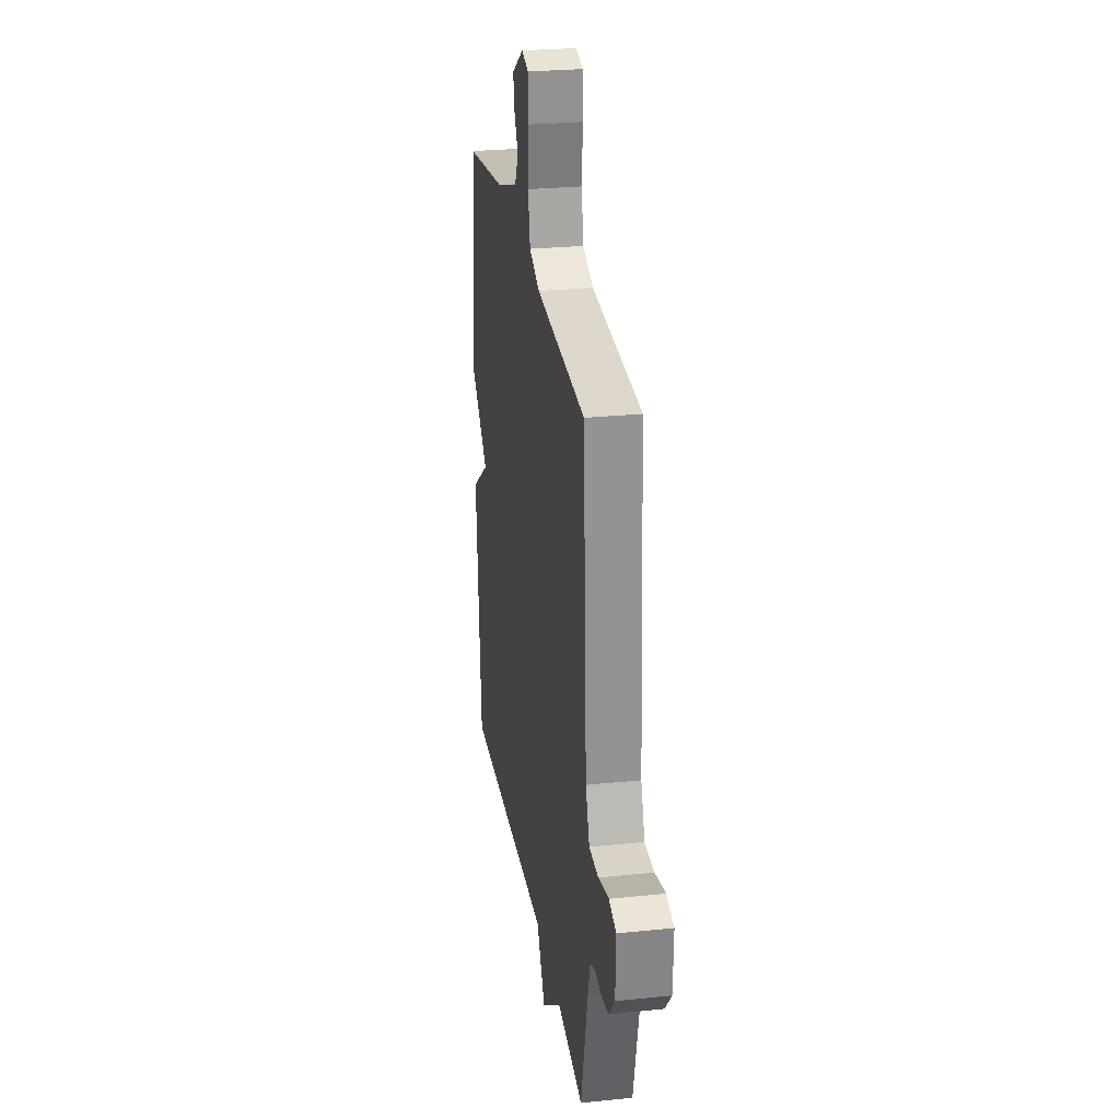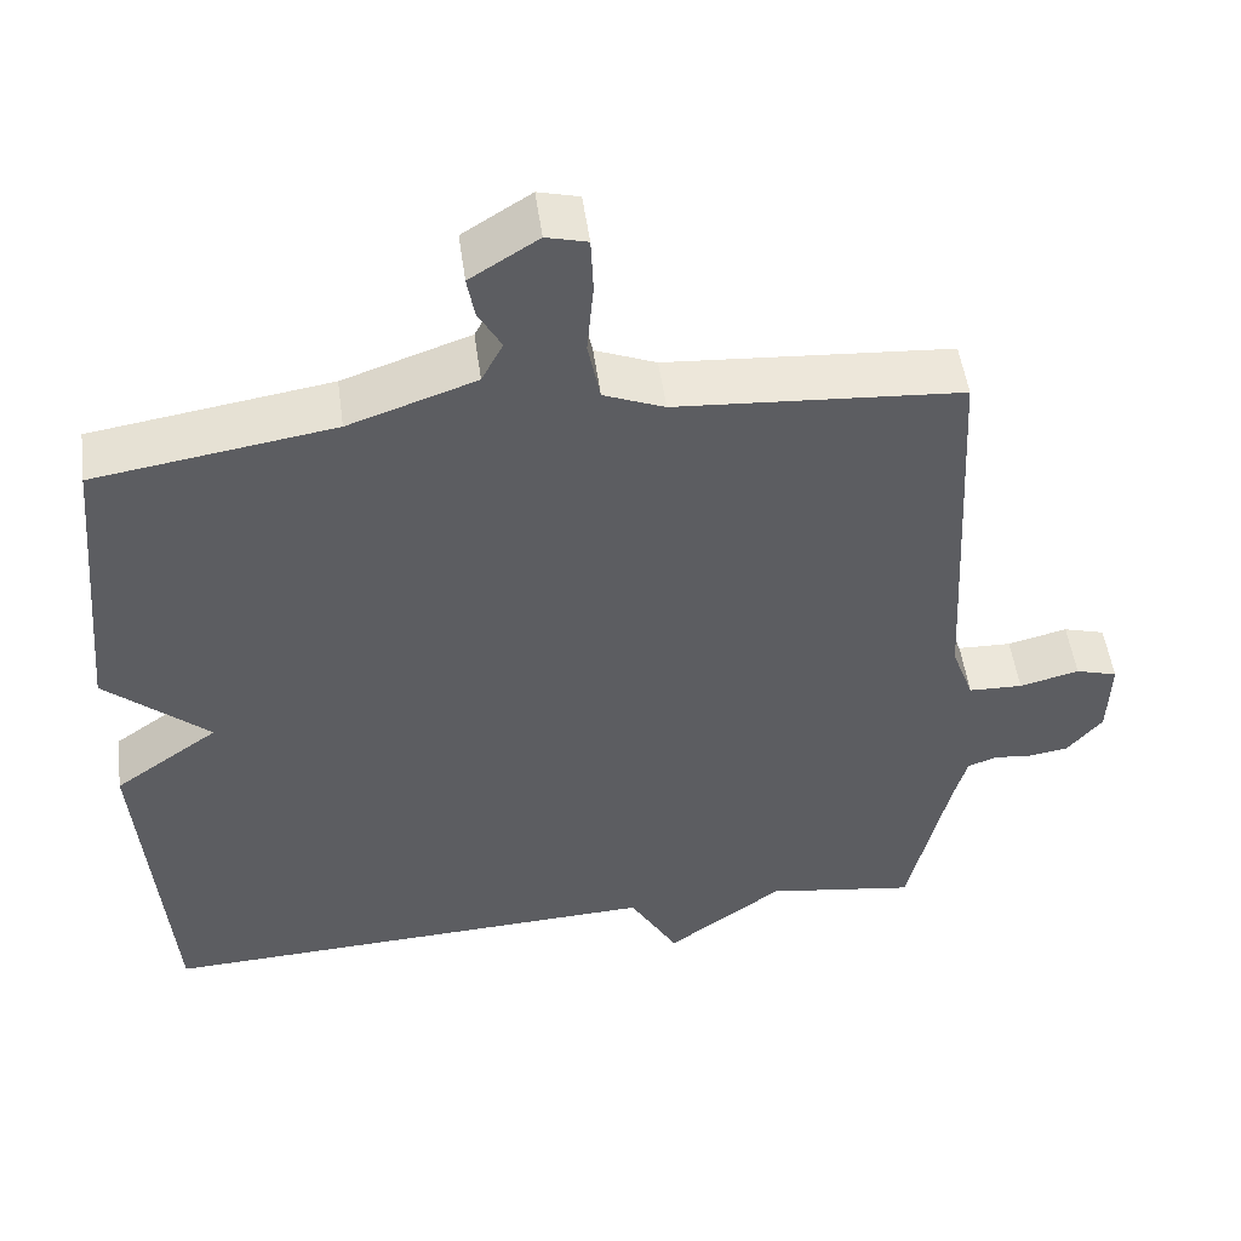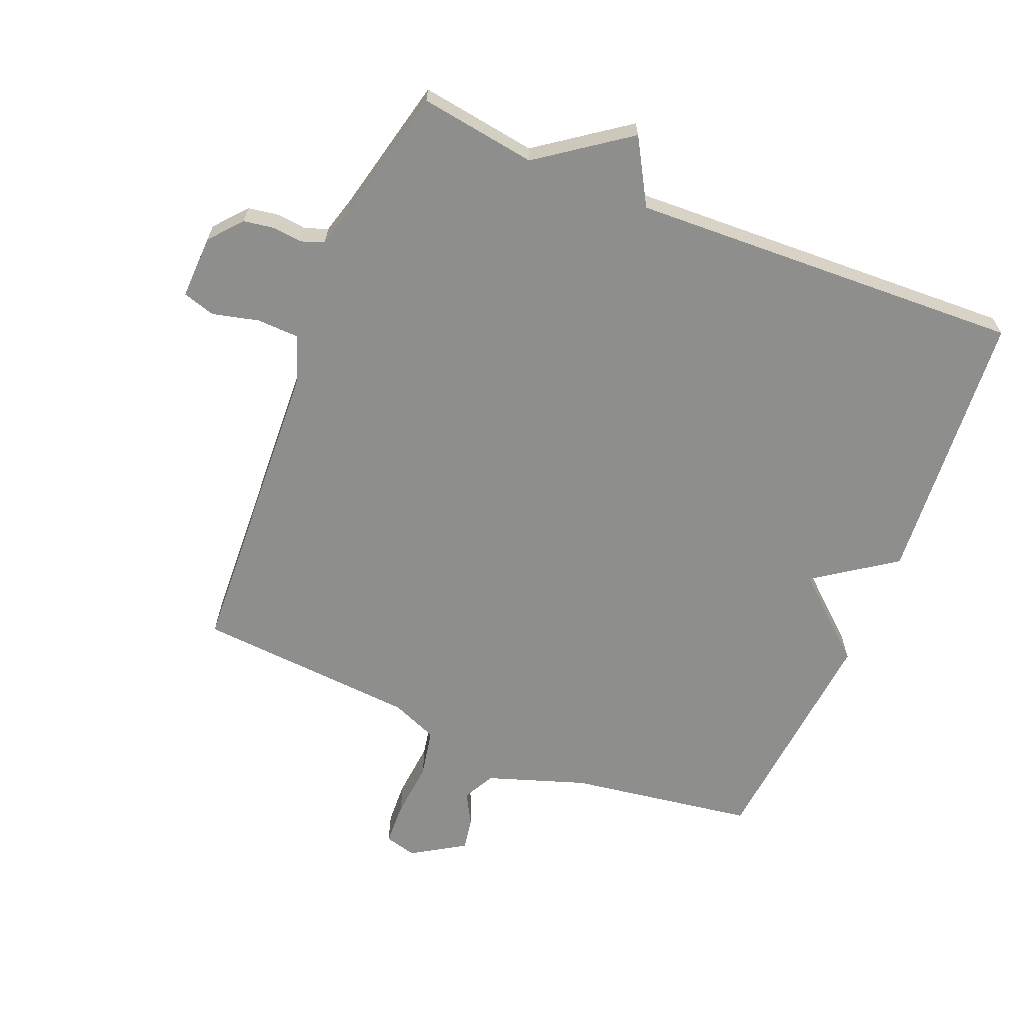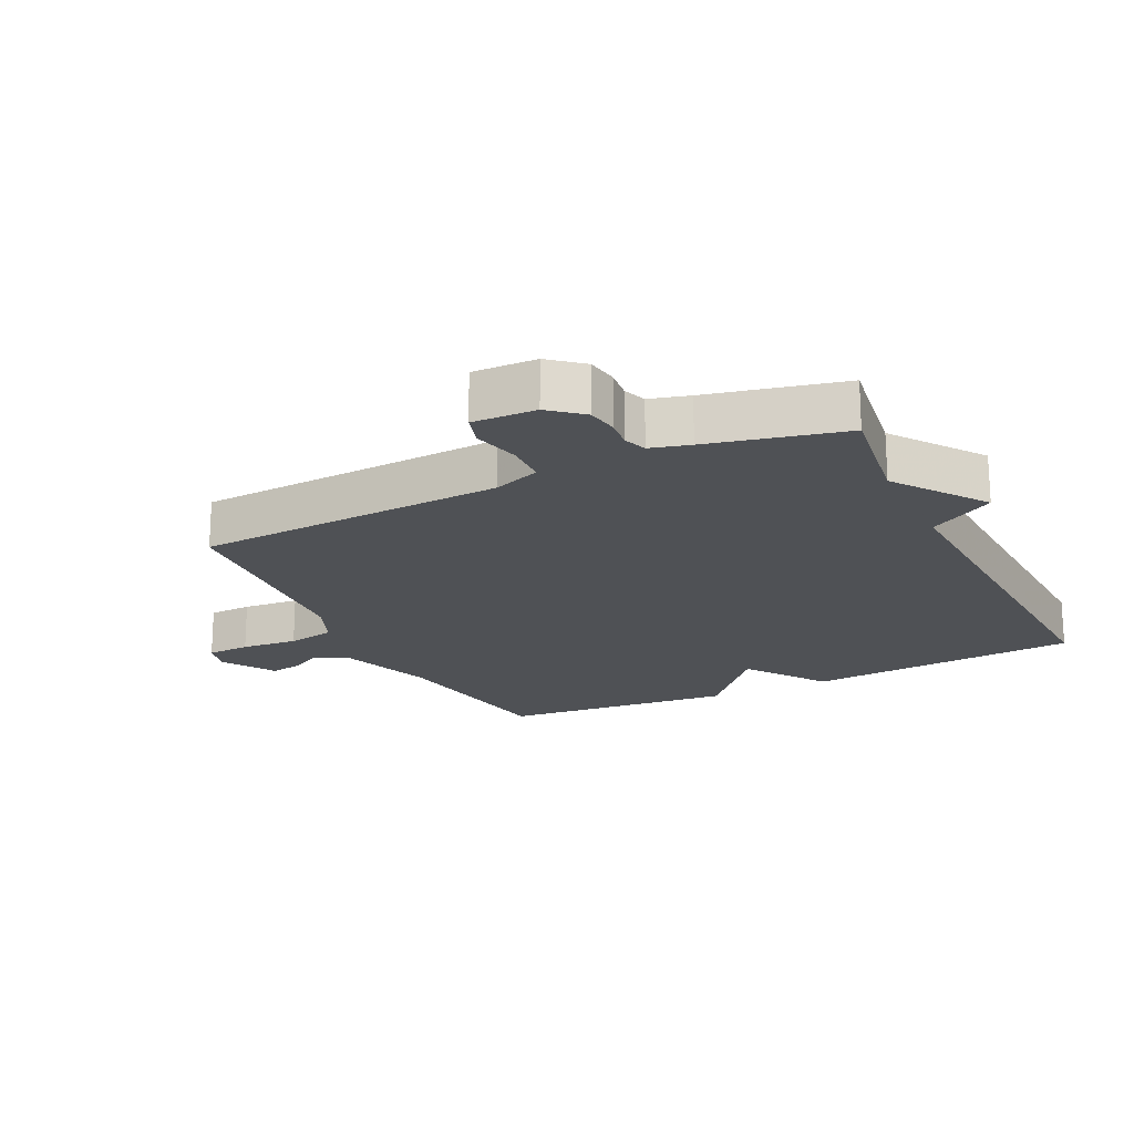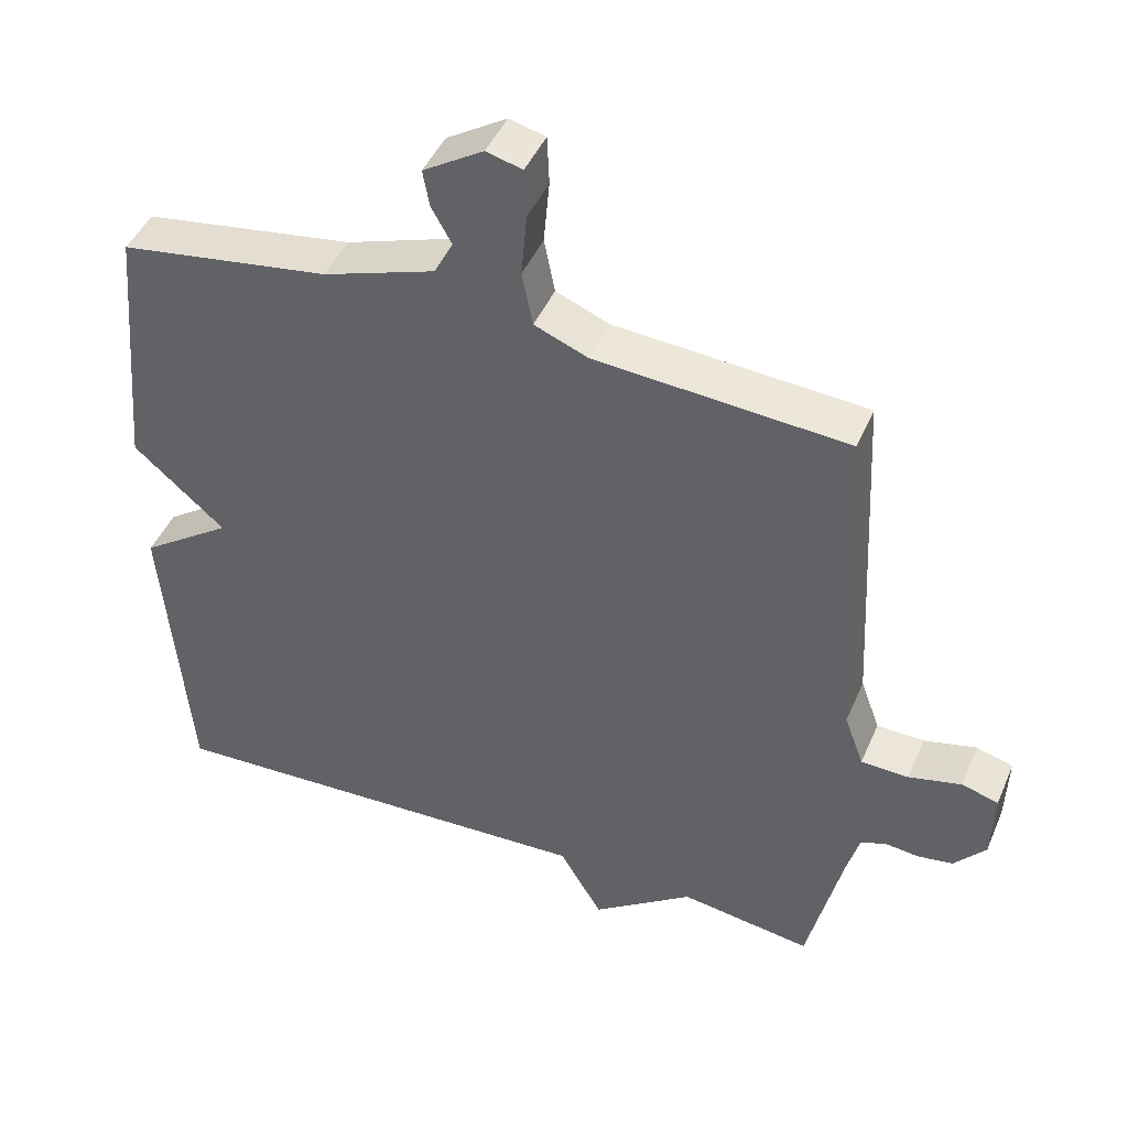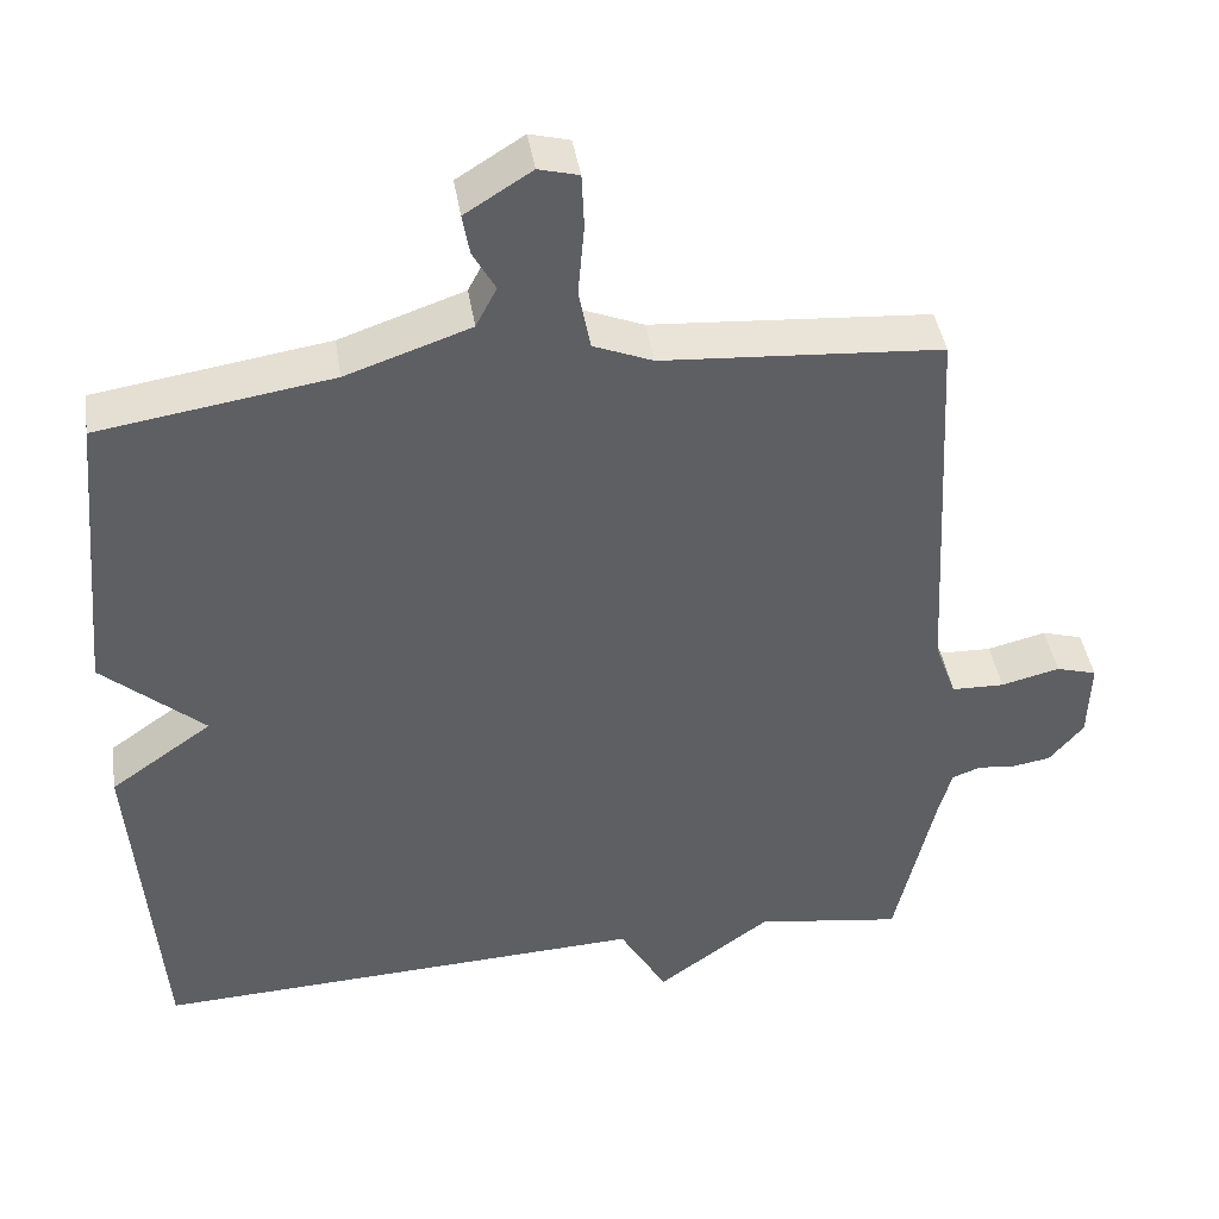
<metadata>
{"format":"obj","ext":"obj","renderer":"f3d","projection":"perspective","resolution":1024,"background":"white","views":[{"elev":26.9,"azim":80.9,"up":"+Z"},{"elev":50.8,"azim":-7.7,"up":"+Z"},{"elev":-64.9,"azim":157.6,"up":"+Y"},{"elev":-19.5,"azim":116.0,"up":"+Y"},{"elev":45.3,"azim":22.5,"up":"+Z"},{"elev":42.3,"azim":-9.0,"up":"+Z"}]}
</metadata>
<code>
v -0.5 0.07 0.5
v -0.209 0.07 0.545
v -0.054 0.07 0.598
v -0.028 0.07 0.648
v -0.056 0.07 0.698
v -0.065 0.07 0.749
v 0.018 0.07 0.801
v 0.068 0.07 0.788
v 0.071 0.07 0.72
v 0.063 0.07 0.631
v 0.078 0.07 0.555
v 0.152 0.07 0.525
v 0.5 0.07 0.5
v 0.526 0.07 0.014
v 0.553 0.07 -0.06
v 0.619 0.07 -0.062
v 0.692 0.07 -0.044
v 0.743 0.07 -0.059
v 0.74 0.07 -0.159
v 0.697 0.07 -0.21
v 0.648 0.07 -0.218
v 0.602 0.07 -0.213
v 0.566 0.07 -0.226
v 0.549 0.07 -0.288
v 0.5 0.07 -0.5
v 0.317 0.07 -0.473
v 0.176 0.07 -0.575
v 0.117 0.07 -0.473
v -0.5 0.07 -0.5
v -0.534 0.07 -0.068
v -0.407 0.07 0.021
v -0.534 0.07 0.132
v -0.5 0 0.5
v -0.209 0 0.545
v -0.054 0 0.598
v -0.028 0 0.648
v -0.056 0 0.698
v -0.065 0 0.749
v 0.018 0 0.801
v 0.068 0 0.788
v 0.071 0 0.72
v 0.063 0 0.631
v 0.078 0 0.555
v 0.152 0 0.525
v 0.5 0 0.5
v 0.526 0 0.014
v 0.553 0 -0.06
v 0.619 0 -0.062
v 0.692 0 -0.044
v 0.743 0 -0.059
v 0.74 0 -0.159
v 0.697 0 -0.21
v 0.648 0 -0.218
v 0.602 0 -0.213
v 0.566 0 -0.226
v 0.549 0 -0.288
v 0.5 0 -0.5
v 0.317 0 -0.473
v 0.176 0 -0.575
v 0.117 0 -0.473
v -0.5 0 -0.5
v -0.534 0 -0.068
v -0.407 0 0.021
v -0.534 0 0.132
f 31 32 1 2
f 28 29 30 31
f 28 31 2 3
f 28 3 4
f 27 28 4
f 26 27 4
f 24 25 26 4
f 4 5 6
f 24 4 6
f 23 24 6
f 22 23 6
f 20 21 22
f 19 20 22
f 18 19 22
f 17 18 22
f 16 17 22
f 15 16 22
f 14 15 22
f 12 13 14
f 11 12 14 22
f 8 9 10
f 7 8 10
f 6 7 10
f 6 10 11
f 6 11 22
f 34 33 64 63
f 63 62 61 60
f 35 34 63 60
f 36 35 60
f 36 60 59
f 36 59 58
f 36 58 57 56
f 38 37 36
f 38 36 56
f 38 56 55
f 38 55 54
f 54 53 52
f 54 52 51
f 54 51 50
f 54 50 49
f 54 49 48
f 54 48 47
f 54 47 46
f 46 45 44
f 54 46 44 43
f 42 41 40
f 42 40 39
f 42 39 38
f 43 42 38
f 54 43 38
f 1 33 34 2
f 2 34 35 3
f 3 35 36 4
f 4 36 37 5
f 5 37 38 6
f 6 38 39 7
f 7 39 40 8
f 8 40 41 9
f 9 41 42 10
f 10 42 43 11
f 11 43 44 12
f 12 44 45 13
f 13 45 46 14
f 14 46 47 15
f 15 47 48 16
f 16 48 49 17
f 17 49 50 18
f 18 50 51 19
f 19 51 52 20
f 20 52 53 21
f 21 53 54 22
f 22 54 55 23
f 23 55 56 24
f 24 56 57 25
f 25 57 58 26
f 26 58 59 27
f 27 59 60 28
f 28 60 61 29
f 29 61 62 30
f 30 62 63 31
f 31 63 64 32
f 32 64 33 1

</code>
